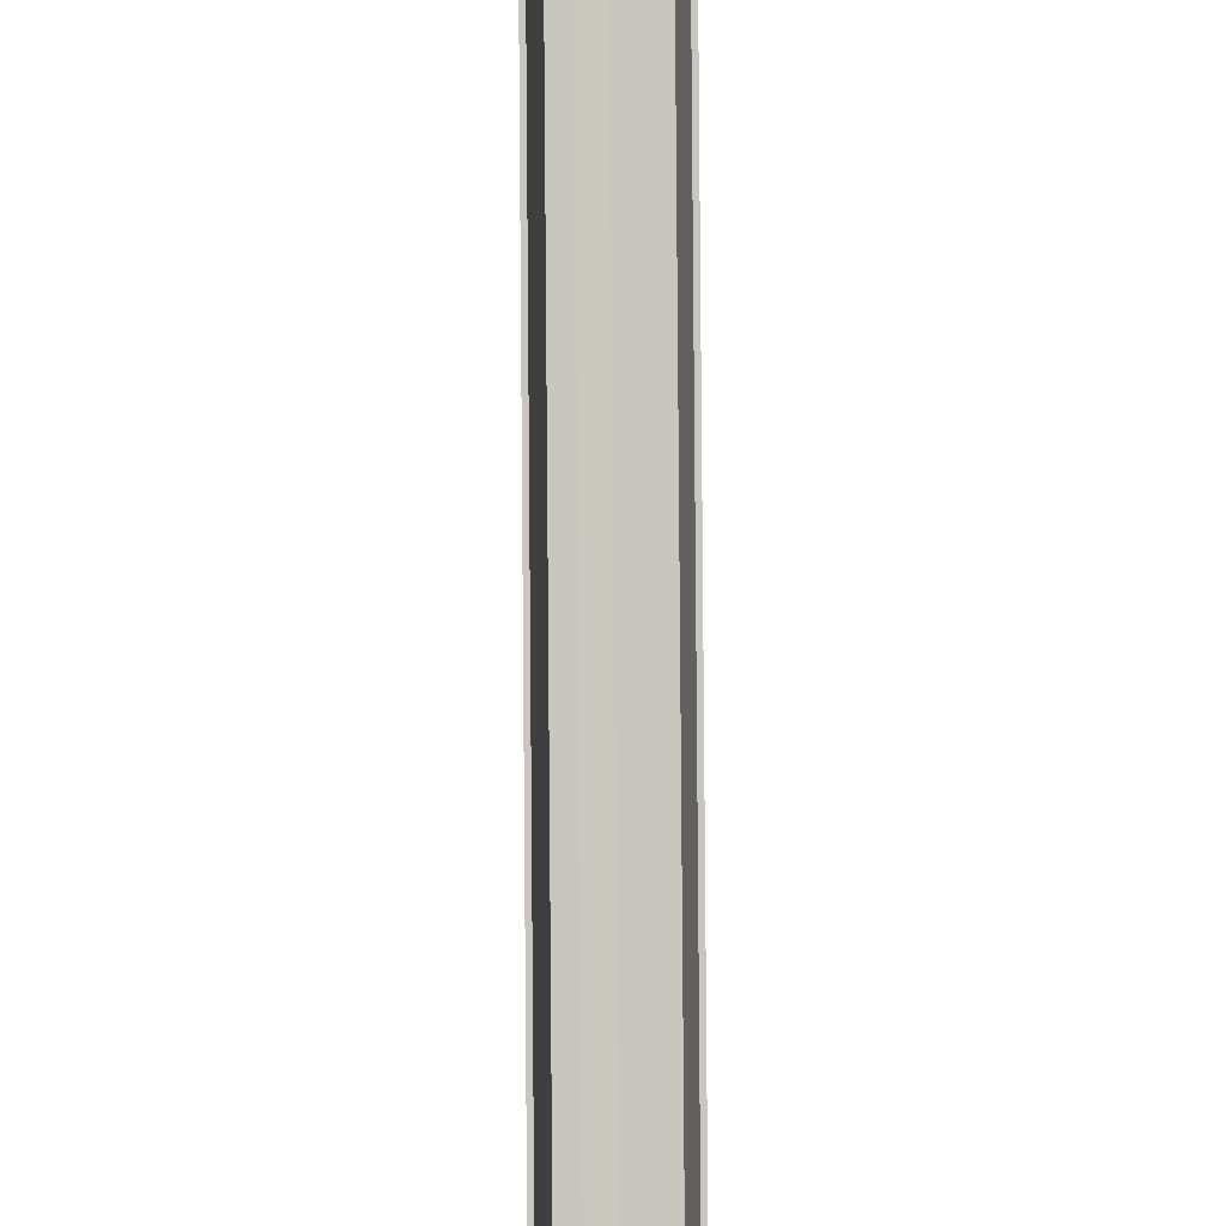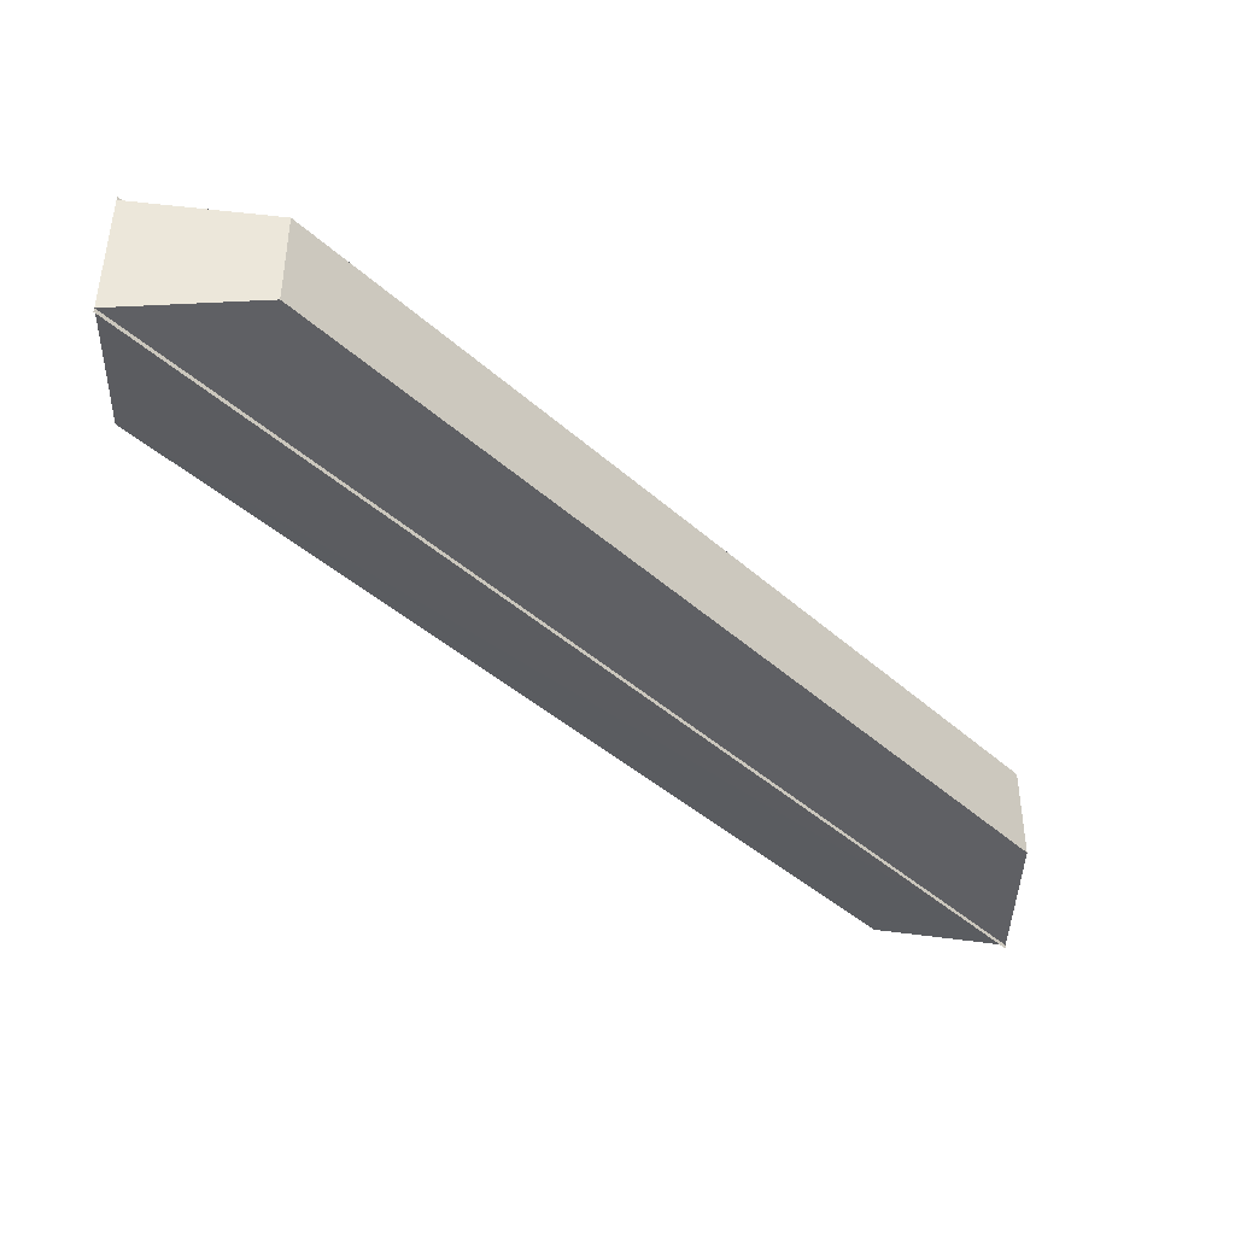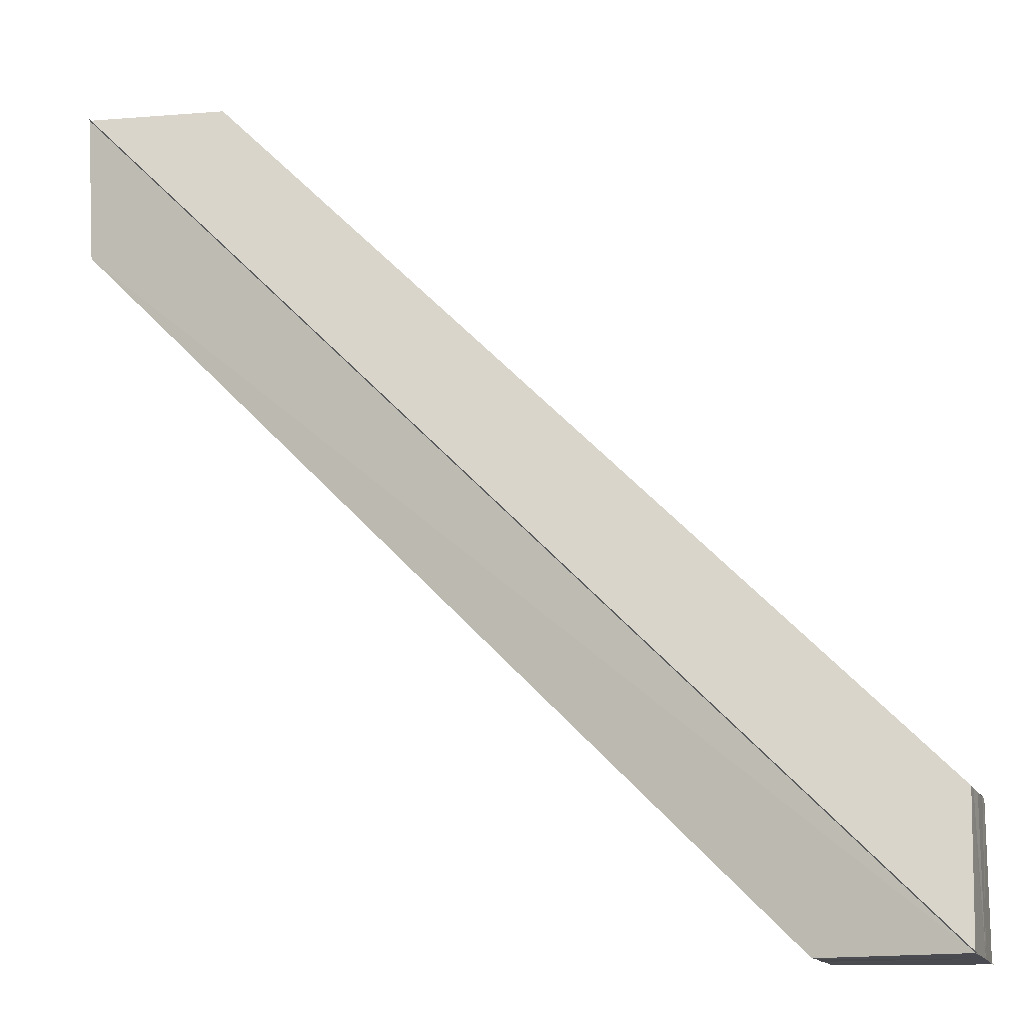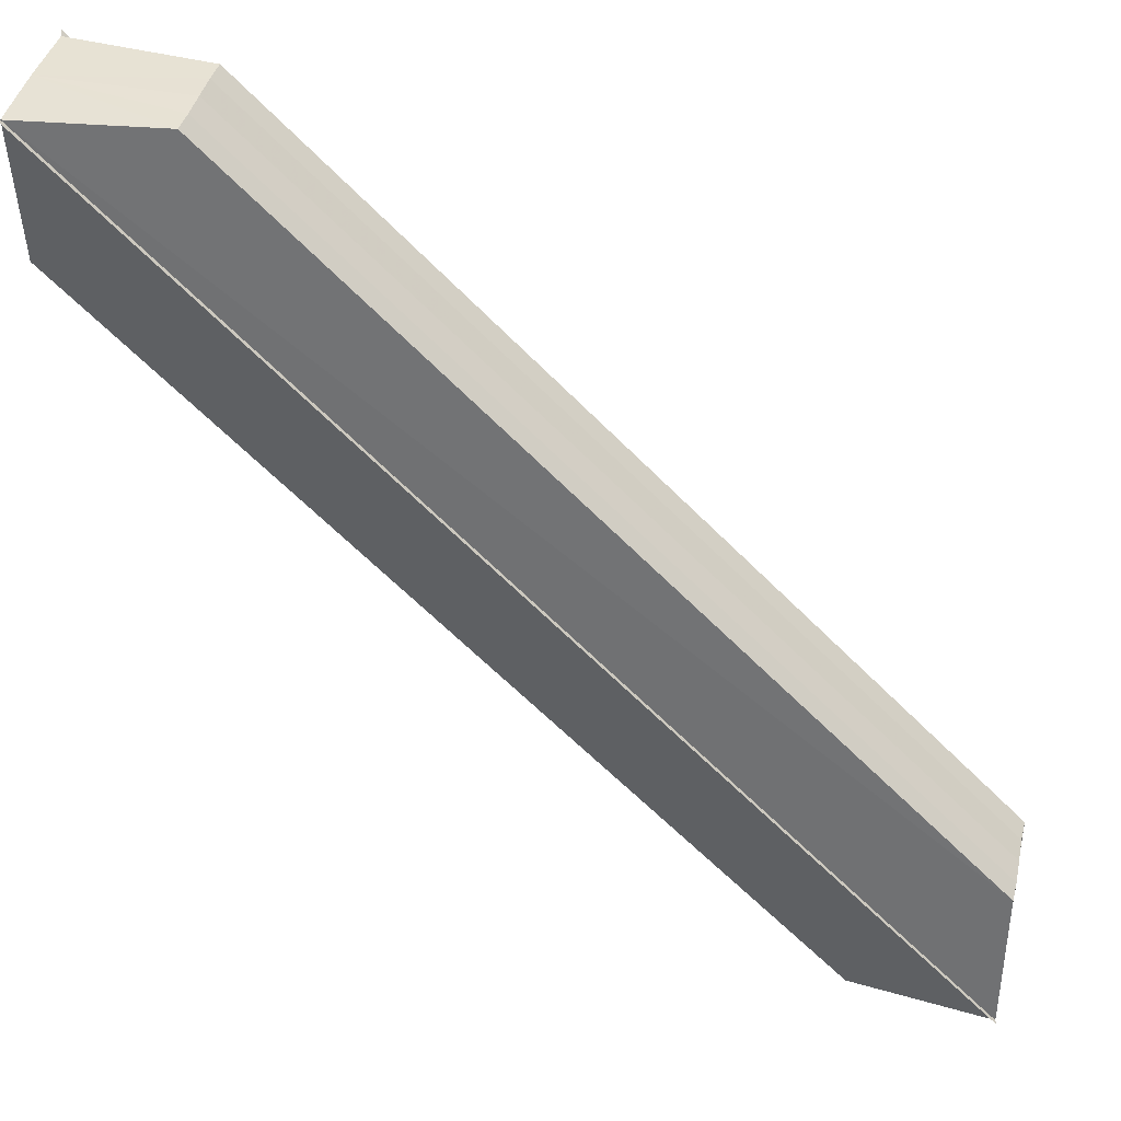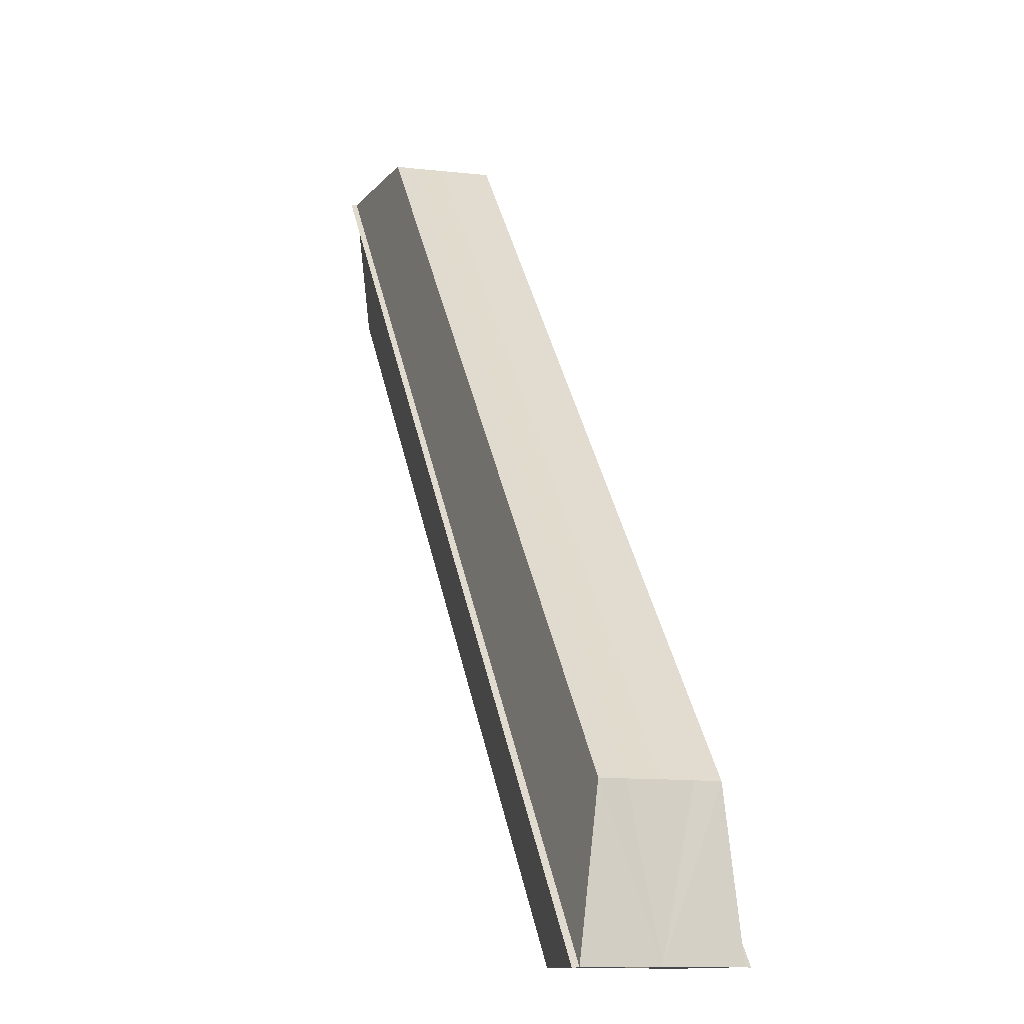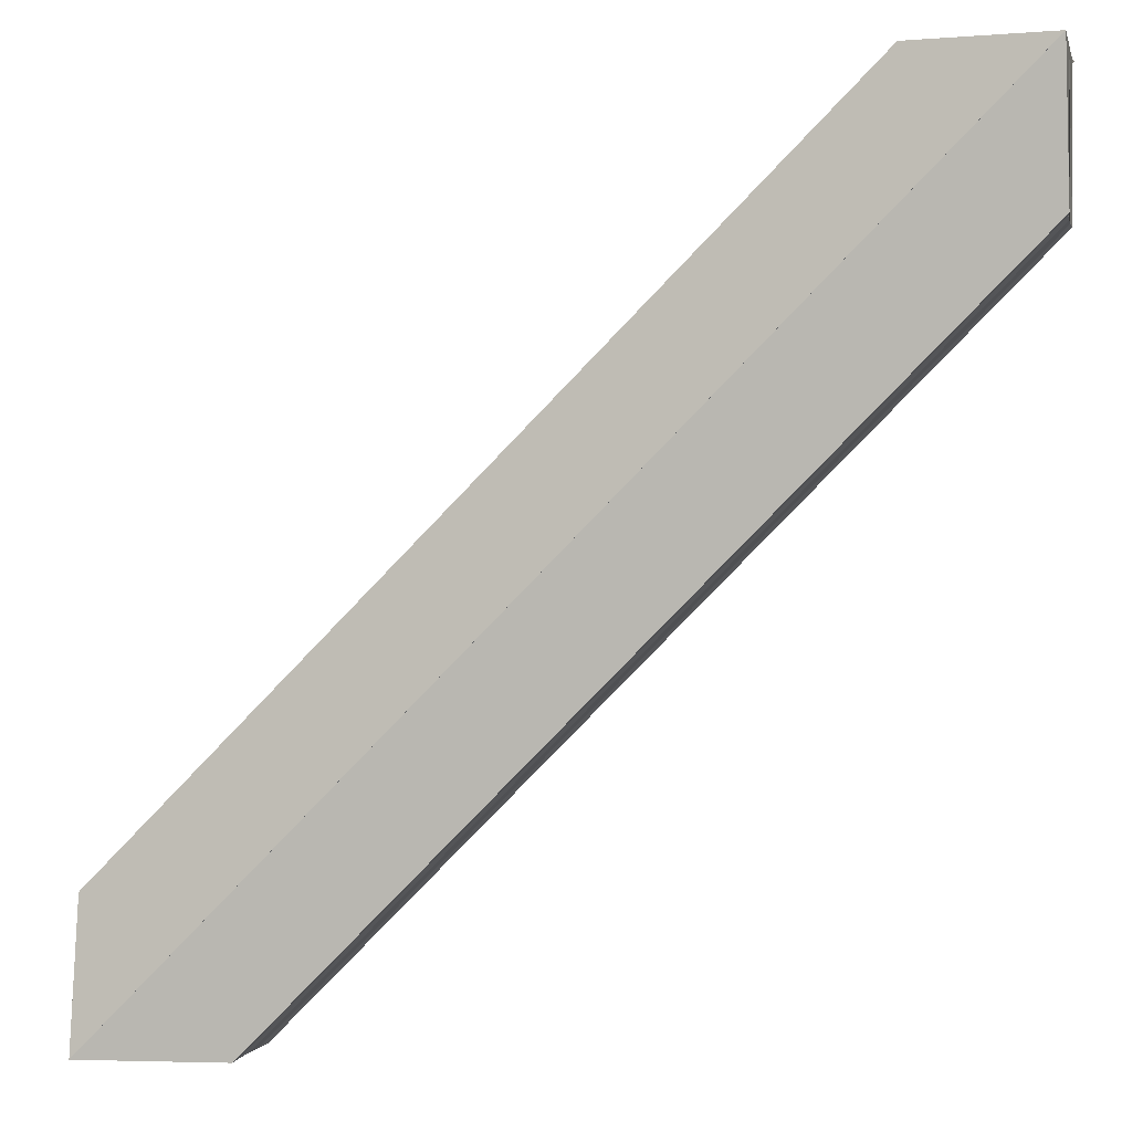
<metadata>
{"format":"obj","ext":"obj","renderer":"f3d","projection":"perspective","resolution":1024,"background":"white","views":[{"elev":43.8,"azim":-90.6,"up":"+Y"},{"elev":-41.4,"azim":-2.2,"up":"+Z"},{"elev":-14.5,"azim":-163.1,"up":"+Y"},{"elev":40.5,"azim":-168.2,"up":"+Y"},{"elev":-10.6,"azim":-105.4,"up":"+Y"},{"elev":0.2,"azim":12.5,"up":"+Y"}]}
</metadata>
<code>
o 13310
v 2159 1871 11.77
v 2159 1871 11.77
v 2159 1871 11.77
v 2159 1871 11.77
v 2159 1871 11.77
v 2159 1871 11.77
v 2159 1871 11.77
v 2159 1871 11.76
v 2159 1871 11.77
v 2159 1871 11.76
v 2159 1871 11.76
v 2159 1871 11.76
v 2159 1871 11.76
v 2159 1871 11.76
v 2159 1871 11.76
v 2159 1871 11.76
v 2159 1871 11.76
v 2159 1871 11.76
v 2159 1871 11.76
v 2159 1871 11.76
v 2159 1871 11.76
v 2159 1871 11.77
v 2159 1871 11.77
v 2159 1871 11.77
v 2159 1871 11.76
v 2159 1871 11.76
v 2159 1871 11.77
v 2159 1871 11.76
v 2159 1871 11.76
v 2159 1871 11.76
v 2159 1871 11.76
v 2159 1871 11.76
v 2159 1871 11.77
v 2159 1871 11.77
v 2159 1871 11.77
v 2159 1871 11.77
v 2159 1871 11.77
v 2159 1871 11.77
v 2159 1871 11.76
v 2159 1871 11.77
v 2159 1871 11.77
v 2159 1871 11.76
v 2159 1871 11.76
v 2159 1871 11.76
v 2159 1871 11.76
v 2159 1871 11.76
v 2159 1871 11.76
v 2159 1871 11.76
v 2159 1871 11.77
v 2159 1871 11.77
v 2159 1871 11.77
v 2159 1871 11.77
v 2159 1871 11.77
v 2159 1871 11.77
v 2159 1871 11.77
v 2159 1871 11.77
v 2159 1871 11.76
v 2159 1871 11.77
v 2159 1871 11.76
v 2159 1871 11.76
v 2159 1871 11.76
v 2159 1871 11.76
v 2159 1871 11.76
v 2159 1871 11.76
v 2159 1871 11.76
v 2159 1871 11.76
v 2159 1871 11.76
v 2159 1871 11.76
v 2159 1871 11.77
v 2159 1871 11.77
v 2159 1871 11.76
v 2159 1871 11.76
f 1 2 3
f 4 2 5
f 3 6 7
f 5 6 7
f 8 9 7
f 8 10 11
f 12 13 11
f 14 13 11
f 15 16 12
f 17 16 14
f 18 19 10
f 20 21 19
f 20 22 23
f 24 23 9
f 25 18 26
f 25 24 27
f 25 28 18
f 28 29 18
f 29 30 18
f 31 30 29
f 32 29 28
f 31 29 32
f 33 32 28
f 25 33 28
f 25 34 33
f 34 35 33
f 35 32 33
f 31 32 35
f 36 35 37
f 31 35 38
f 25 39 24
f 39 40 24
f 40 41 24
f 31 41 40
f 42 40 39
f 31 40 42
f 25 43 39
f 43 42 39
f 25 44 43
f 44 45 43
f 45 42 43
f 31 42 45
f 31 45 46
f 47 45 48
f 49 50 51
f 49 52 51
f 51 53 54
f 51 55 56
f 57 55 58
f 57 59 60
f 61 59 62
f 61 63 64
f 65 66 61
f 65 67 61
f 68 69 70
f 68 71 72

</code>
